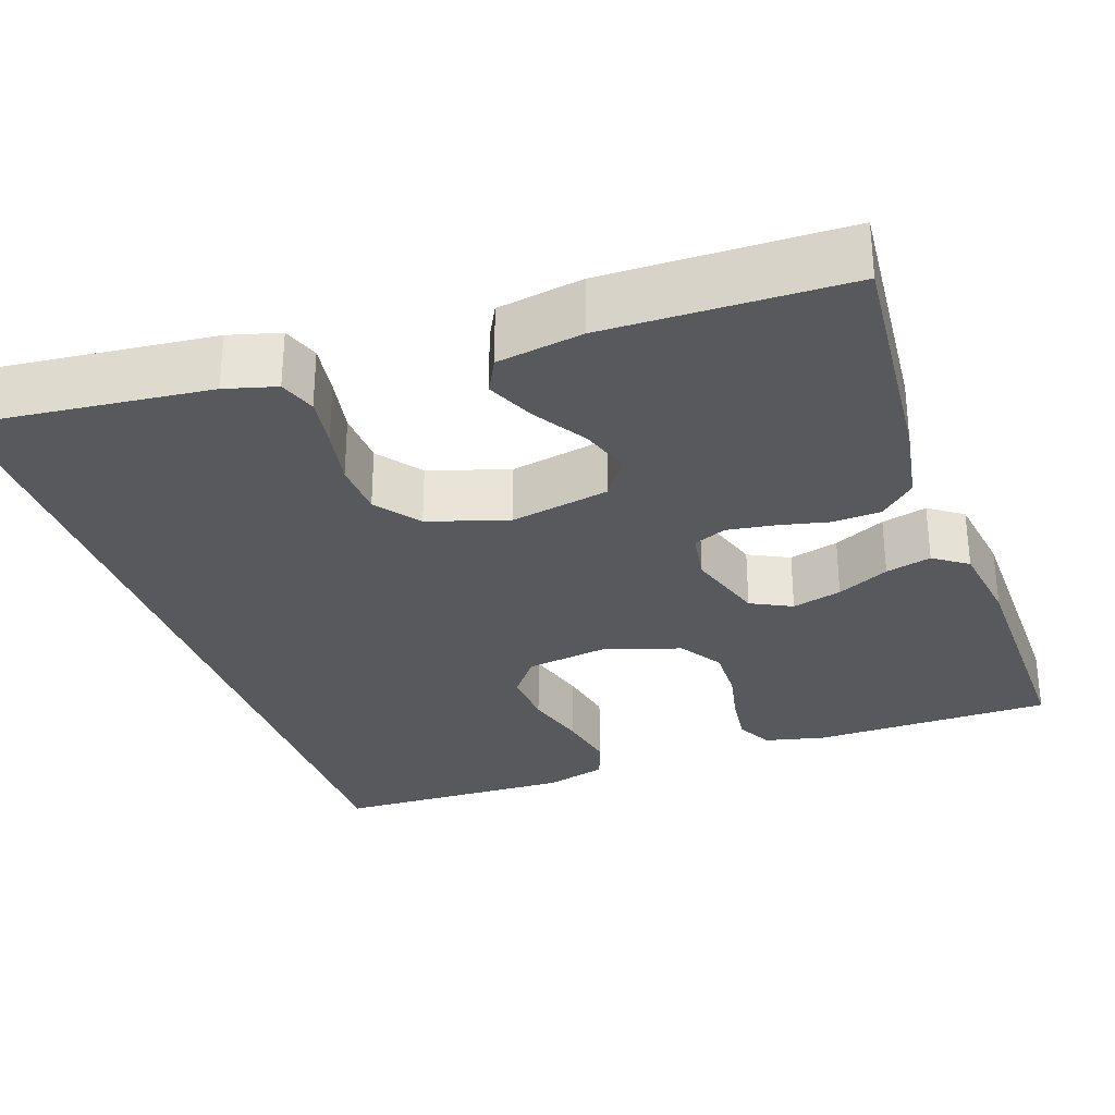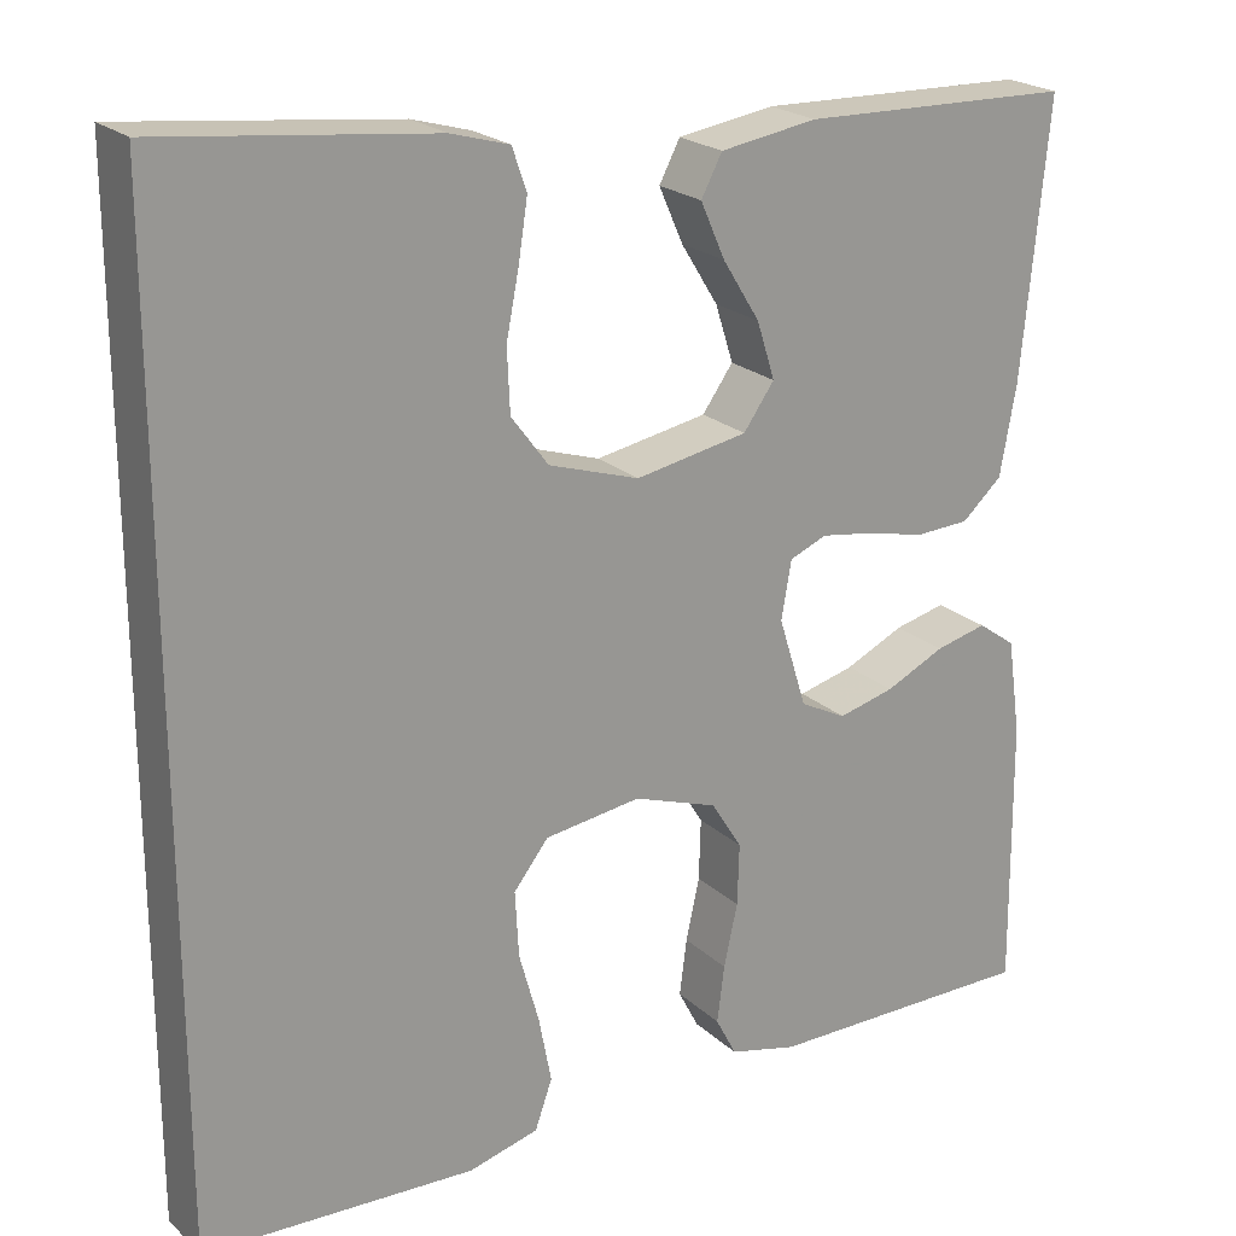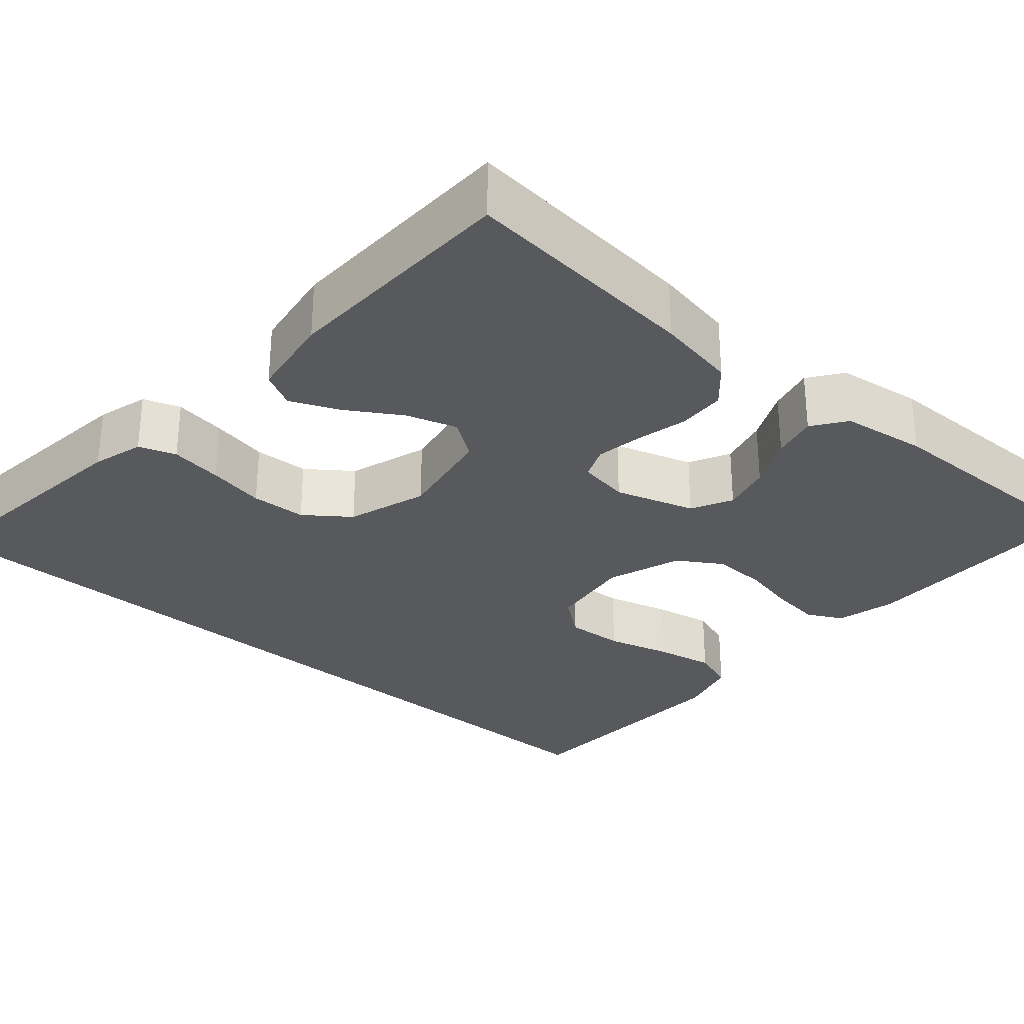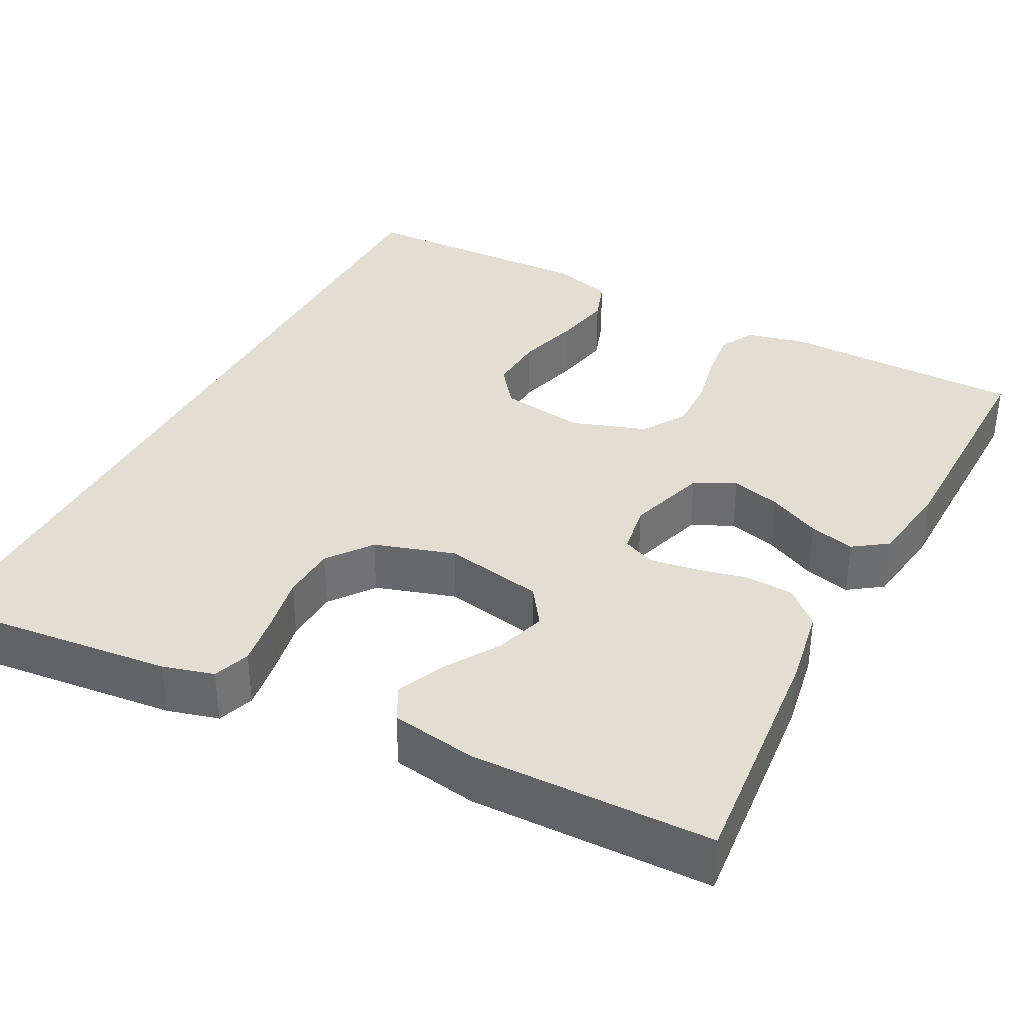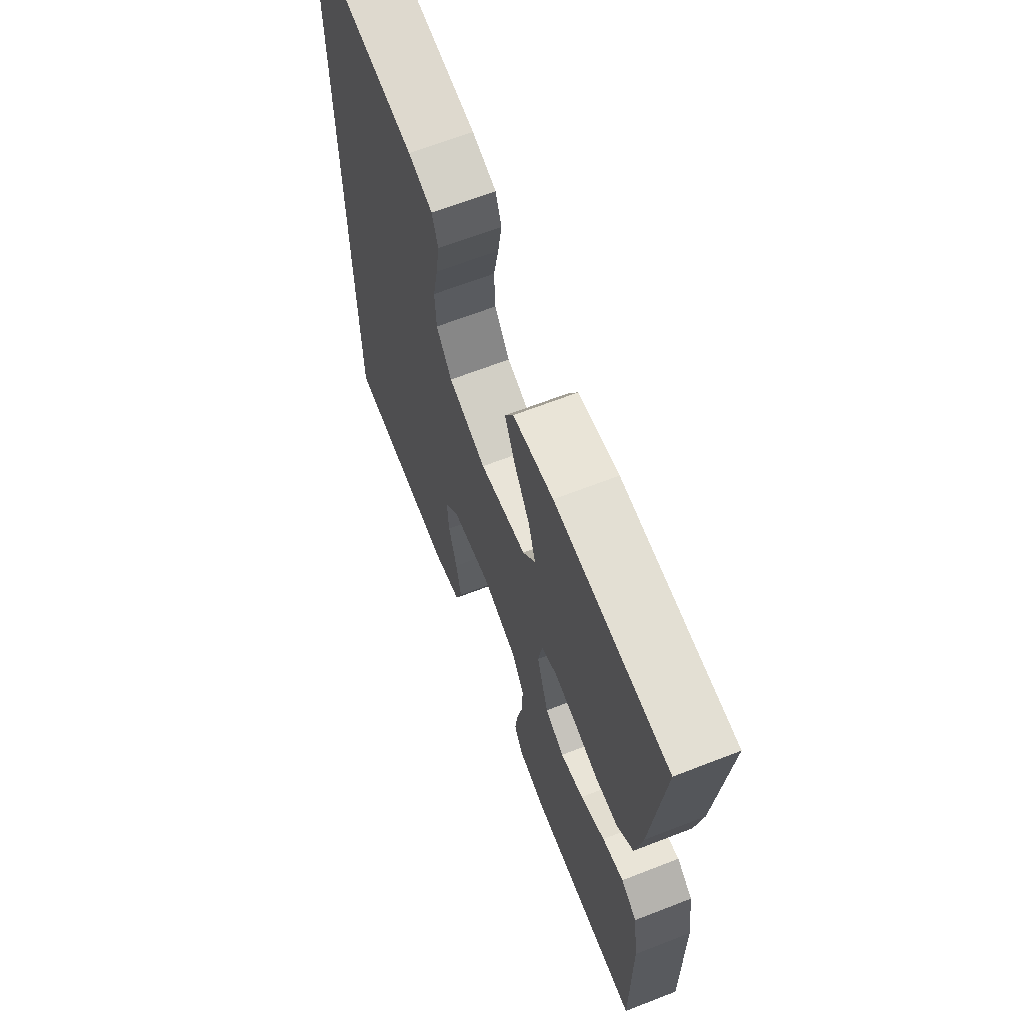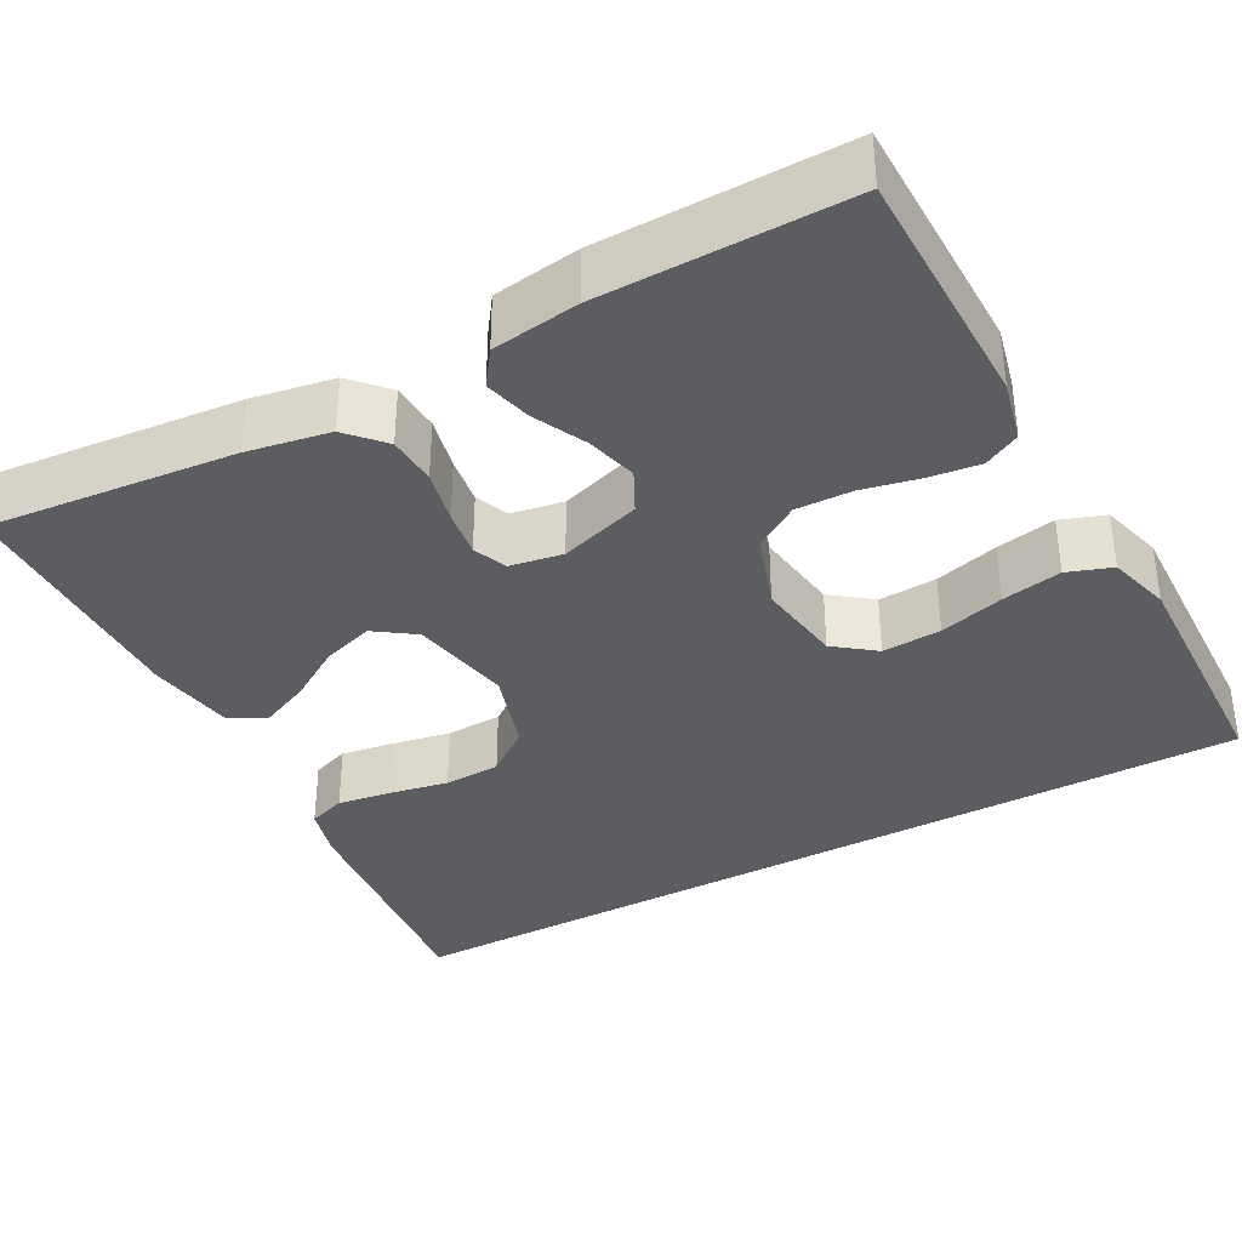
<metadata>
{"format":"obj","ext":"obj","renderer":"f3d","projection":"perspective","resolution":1024,"background":"white","views":[{"elev":-30.2,"azim":19.5,"up":"+Y"},{"elev":21.9,"azim":-33.2,"up":"+Z"},{"elev":-29.9,"azim":48.9,"up":"+Y"},{"elev":36.1,"azim":27.9,"up":"+Y"},{"elev":66.0,"azim":68.7,"up":"+Z"},{"elev":-36.0,"azim":118.7,"up":"+Y"}]}
</metadata>
<code>
v -0.5 0.07 -0.505
v -0.5 0.07 0.575
v -0.2 0.07 0.542
v -0.136 0.07 0.524
v -0.12 0.07 0.478
v -0.13 0.07 0.413
v -0.144 0.07 0.341
v -0.141 0.07 0.272
v -0.1 0.07 0.217
v 0 0.07 0.185
v 0.124 0.07 0.208
v 0.158 0.07 0.256
v 0.138 0.07 0.319
v 0.097 0.07 0.385
v 0.07 0.07 0.446
v 0.093 0.07 0.49
v 0.2 0.07 0.507
v 0.5 0.07 0.5
v 0.471 0.07 0.2
v 0.453 0.07 0.1
v 0.409 0.07 0.06
v 0.349 0.07 0.057
v 0.284 0.07 0.072
v 0.226 0.07 0.081
v 0.185 0.07 0.064
v 0.174 0.07 0
v 0.205 0.07 -0.099
v 0.256 0.07 -0.125
v 0.318 0.07 -0.109
v 0.383 0.07 -0.078
v 0.44 0.07 -0.064
v 0.482 0.07 -0.094
v 0.497 0.07 -0.2
v 0.5 0.07 -0.5
v 0.2 0.07 -0.501
v 0.125 0.07 -0.483
v 0.102 0.07 -0.439
v 0.11 0.07 -0.376
v 0.125 0.07 -0.307
v 0.127 0.07 -0.239
v 0.093 0.07 -0.185
v 0 0.07 -0.153
v -0.106 0.07 -0.168
v -0.144 0.07 -0.217
v -0.14 0.07 -0.289
v -0.118 0.07 -0.368
v -0.104 0.07 -0.441
v -0.123 0.07 -0.495
v -0.2 0.07 -0.516
v -0.5 0 -0.505
v -0.5 0 0.575
v -0.2 0 0.542
v -0.136 0 0.524
v -0.12 0 0.478
v -0.13 0 0.413
v -0.144 0 0.341
v -0.141 0 0.272
v -0.1 0 0.217
v 0 0 0.185
v 0.124 0 0.208
v 0.158 0 0.256
v 0.138 0 0.319
v 0.097 0 0.385
v 0.07 0 0.446
v 0.093 0 0.49
v 0.2 0 0.507
v 0.5 0 0.5
v 0.471 0 0.2
v 0.453 0 0.1
v 0.409 0 0.06
v 0.349 0 0.057
v 0.284 0 0.072
v 0.226 0 0.081
v 0.185 0 0.064
v 0.174 0 0
v 0.205 0 -0.099
v 0.256 0 -0.125
v 0.318 0 -0.109
v 0.383 0 -0.078
v 0.44 0 -0.064
v 0.482 0 -0.094
v 0.497 0 -0.2
v 0.5 0 -0.5
v 0.2 0 -0.501
v 0.125 0 -0.483
v 0.102 0 -0.439
v 0.11 0 -0.376
v 0.125 0 -0.307
v 0.127 0 -0.239
v 0.093 0 -0.185
v 0 0 -0.153
v -0.106 0 -0.168
v -0.144 0 -0.217
v -0.14 0 -0.289
v -0.118 0 -0.368
v -0.104 0 -0.441
v -0.123 0 -0.495
v -0.2 0 -0.516
f 49 1 2
f 48 49 2
f 47 48 2
f 46 47 2
f 45 46 2
f 44 45 2 3
f 43 44 3
f 37 38 39
f 36 37 39
f 35 36 39
f 34 35 39
f 33 34 39
f 32 33 39
f 31 32 39
f 30 31 39
f 29 30 39
f 28 29 39 40
f 27 28 40 41
f 21 22 23
f 20 21 23
f 19 20 23
f 18 19 23
f 17 18 23
f 16 17 23
f 15 16 23
f 13 14 15
f 13 15 23
f 12 13 23 24
f 5 6 7
f 4 5 7
f 3 4 7
f 3 7 8
f 43 3 8
f 42 43 8 9
f 42 9 10
f 41 42 10
f 27 41 10
f 26 27 10
f 25 26 10 11
f 11 12 24 25
f 51 50 98
f 51 98 97
f 51 97 96
f 51 96 95
f 51 95 94
f 52 51 94 93
f 52 93 92
f 88 87 86
f 88 86 85
f 88 85 84
f 88 84 83
f 88 83 82
f 88 82 81
f 88 81 80
f 88 80 79
f 88 79 78
f 89 88 78 77
f 90 89 77 76
f 72 71 70
f 72 70 69
f 72 69 68
f 72 68 67
f 72 67 66
f 72 66 65
f 72 65 64
f 64 63 62
f 72 64 62
f 73 72 62 61
f 56 55 54
f 56 54 53
f 56 53 52
f 57 56 52
f 57 52 92
f 58 57 92 91
f 59 58 91
f 59 91 90
f 59 90 76
f 59 76 75
f 60 59 75 74
f 74 73 61 60
f 1 50 51 2
f 2 51 52 3
f 3 52 53 4
f 4 53 54 5
f 5 54 55 6
f 6 55 56 7
f 7 56 57 8
f 8 57 58 9
f 9 58 59 10
f 10 59 60 11
f 11 60 61 12
f 12 61 62 13
f 13 62 63 14
f 14 63 64 15
f 15 64 65 16
f 16 65 66 17
f 17 66 67 18
f 18 67 68 19
f 19 68 69 20
f 20 69 70 21
f 21 70 71 22
f 22 71 72 23
f 23 72 73 24
f 24 73 74 25
f 25 74 75 26
f 26 75 76 27
f 27 76 77 28
f 28 77 78 29
f 29 78 79 30
f 30 79 80 31
f 31 80 81 32
f 32 81 82 33
f 33 82 83 34
f 34 83 84 35
f 35 84 85 36
f 36 85 86 37
f 37 86 87 38
f 38 87 88 39
f 39 88 89 40
f 40 89 90 41
f 41 90 91 42
f 42 91 92 43
f 43 92 93 44
f 44 93 94 45
f 45 94 95 46
f 46 95 96 47
f 47 96 97 48
f 48 97 98 49
f 49 98 50 1

</code>
